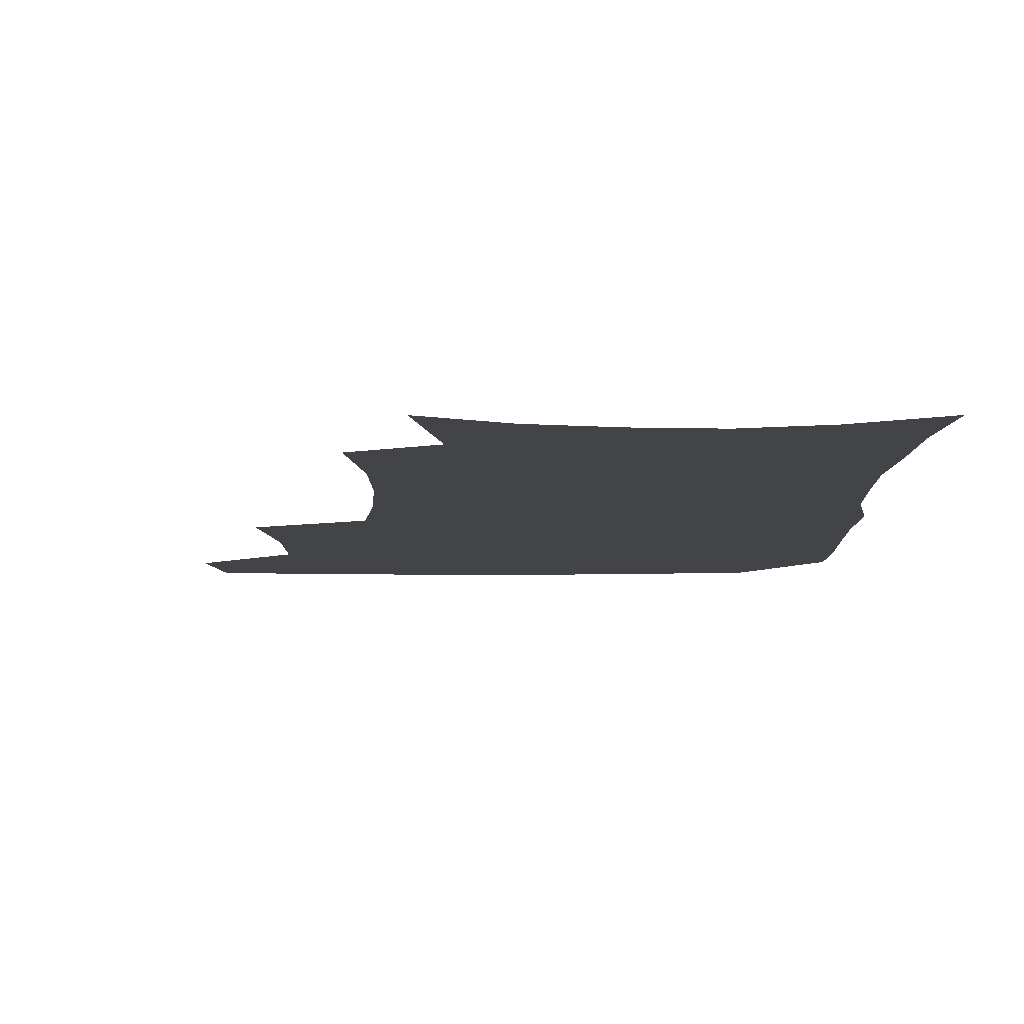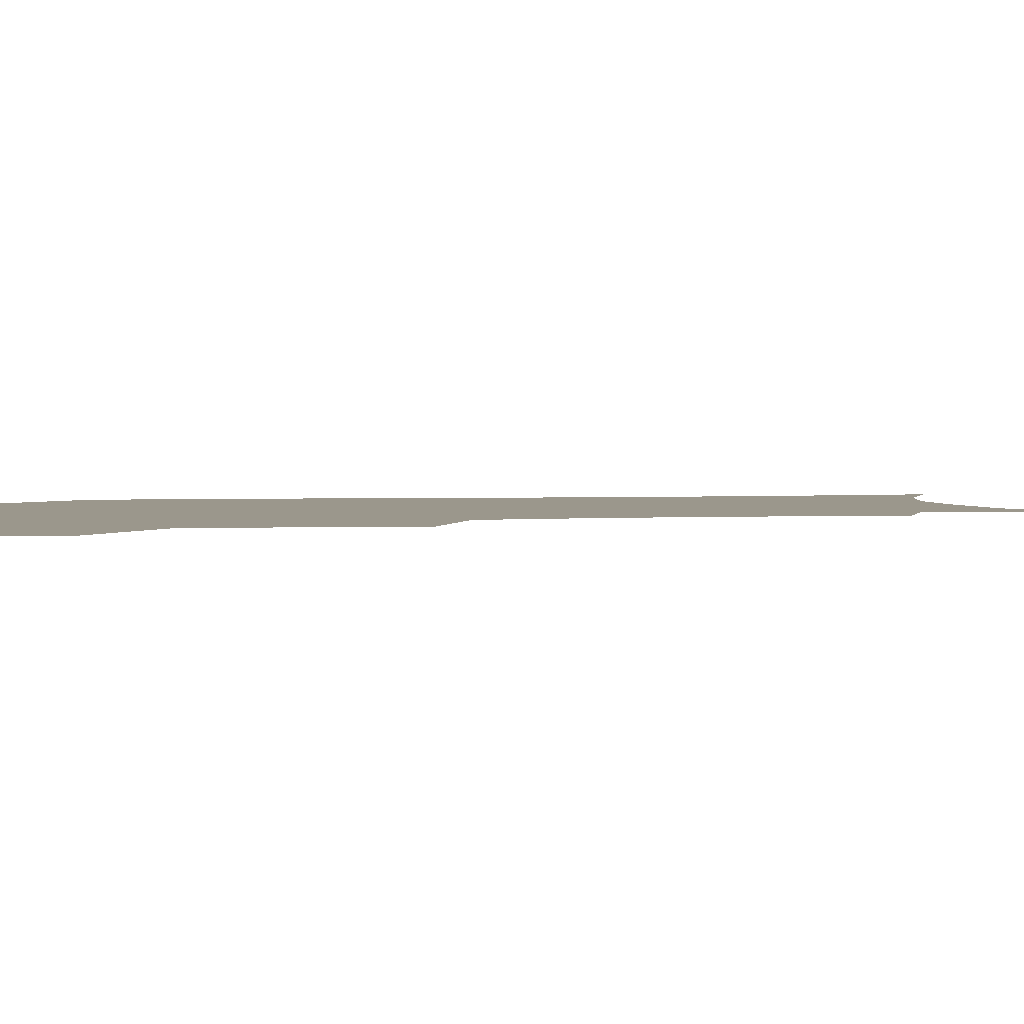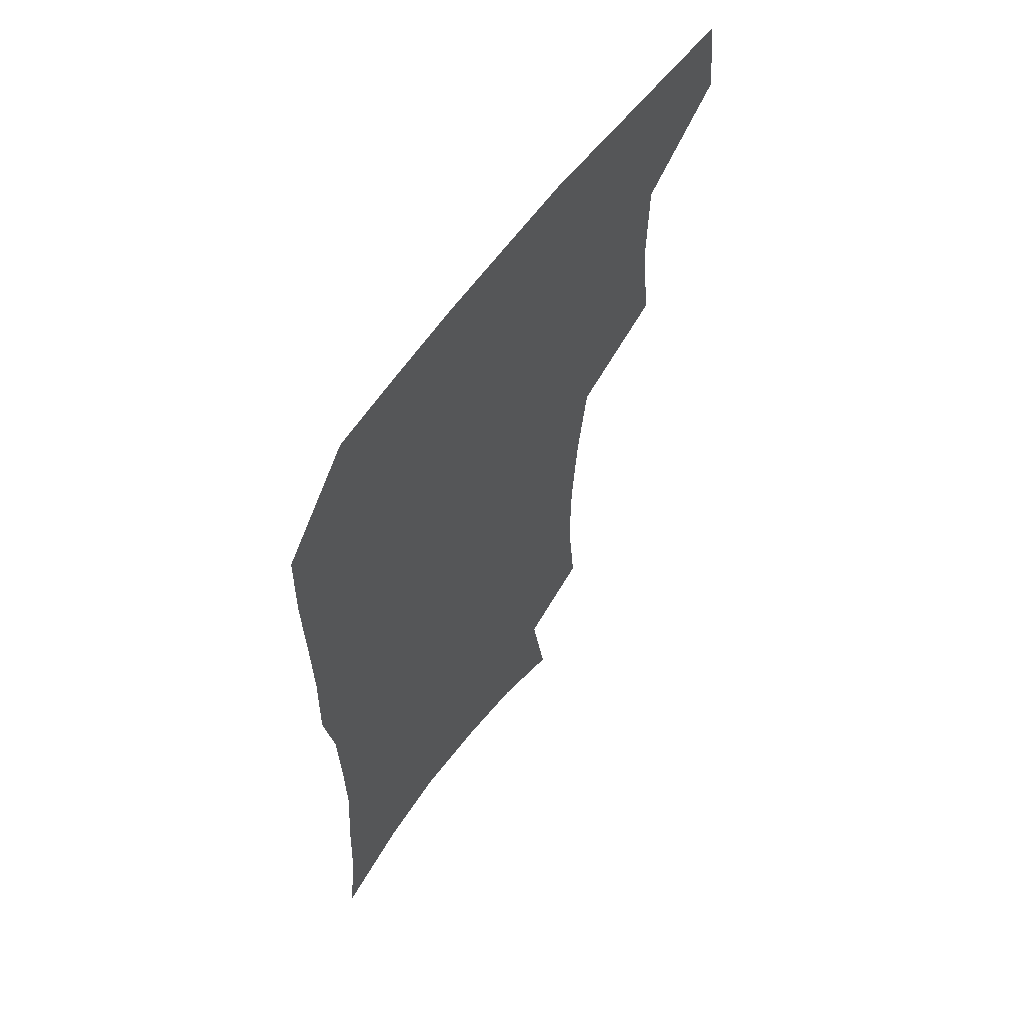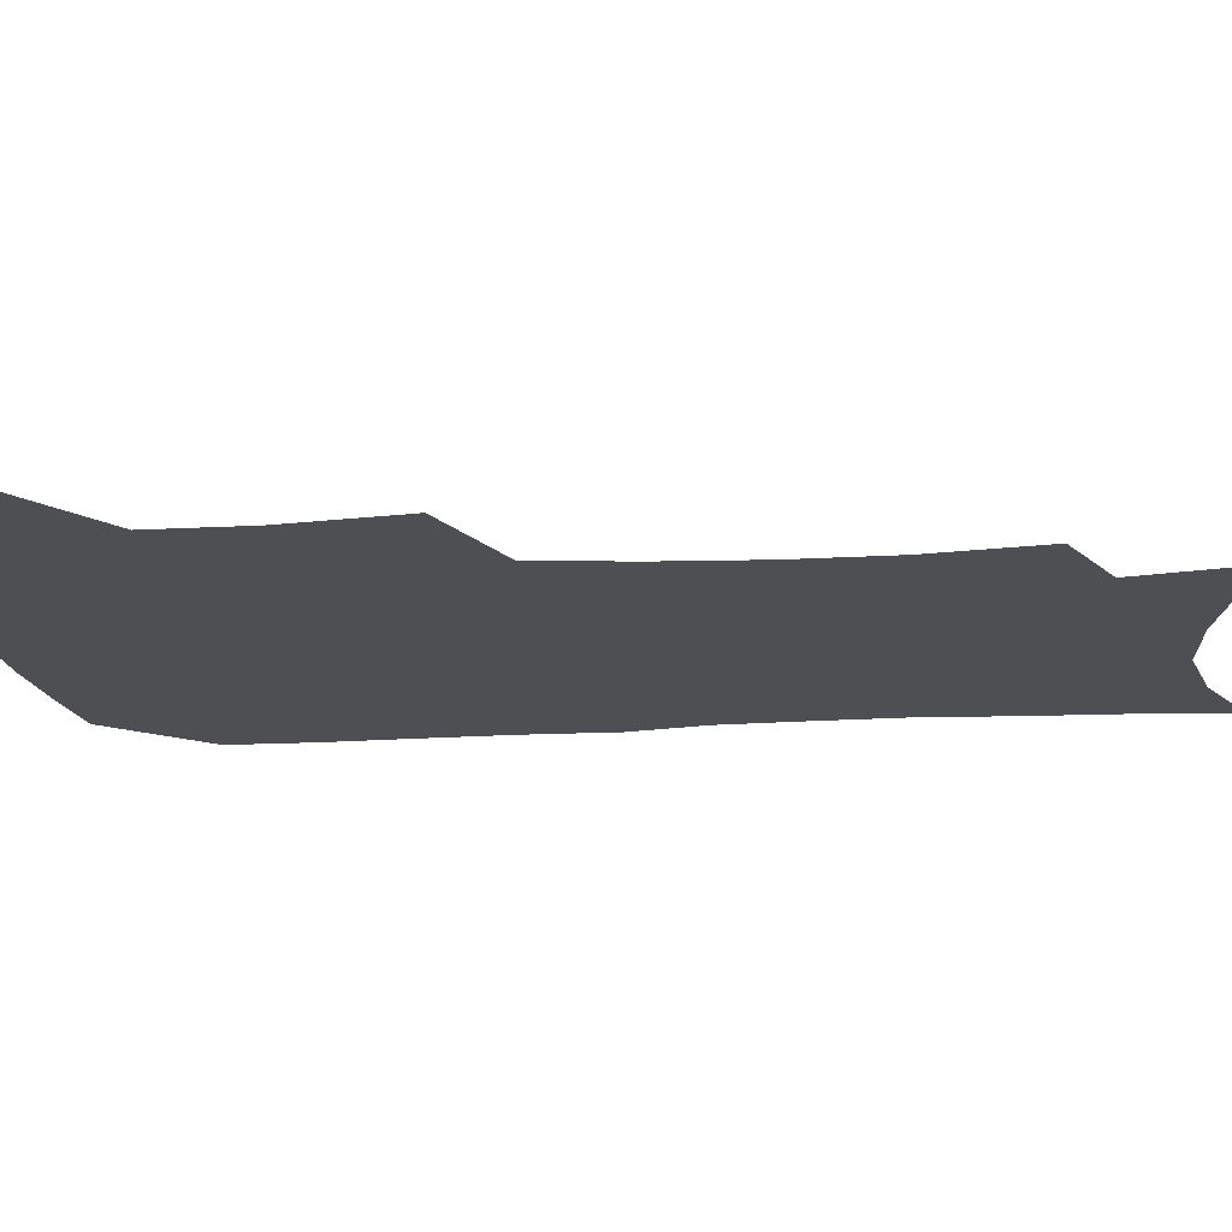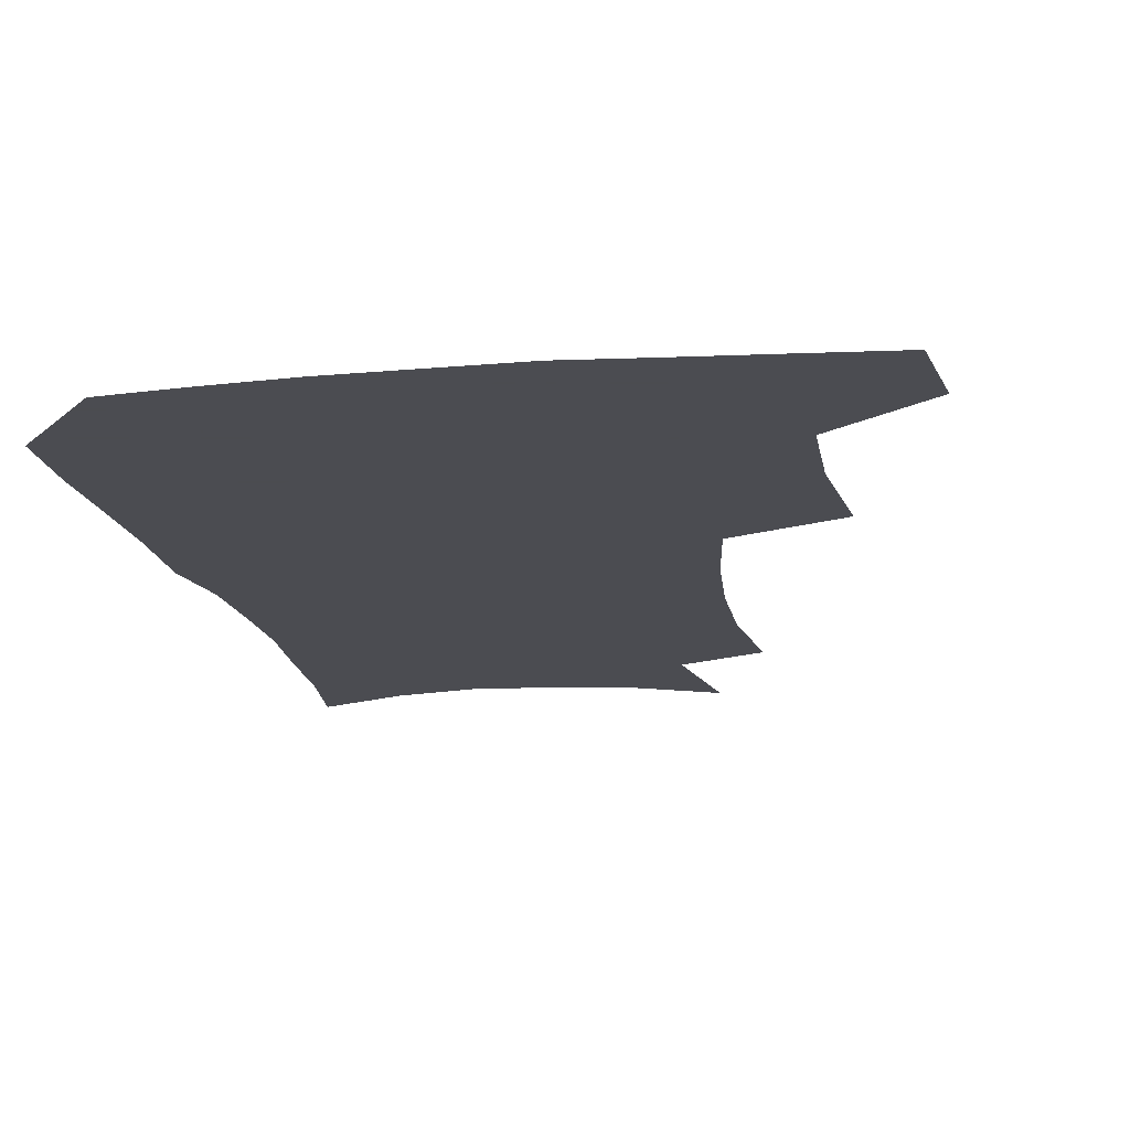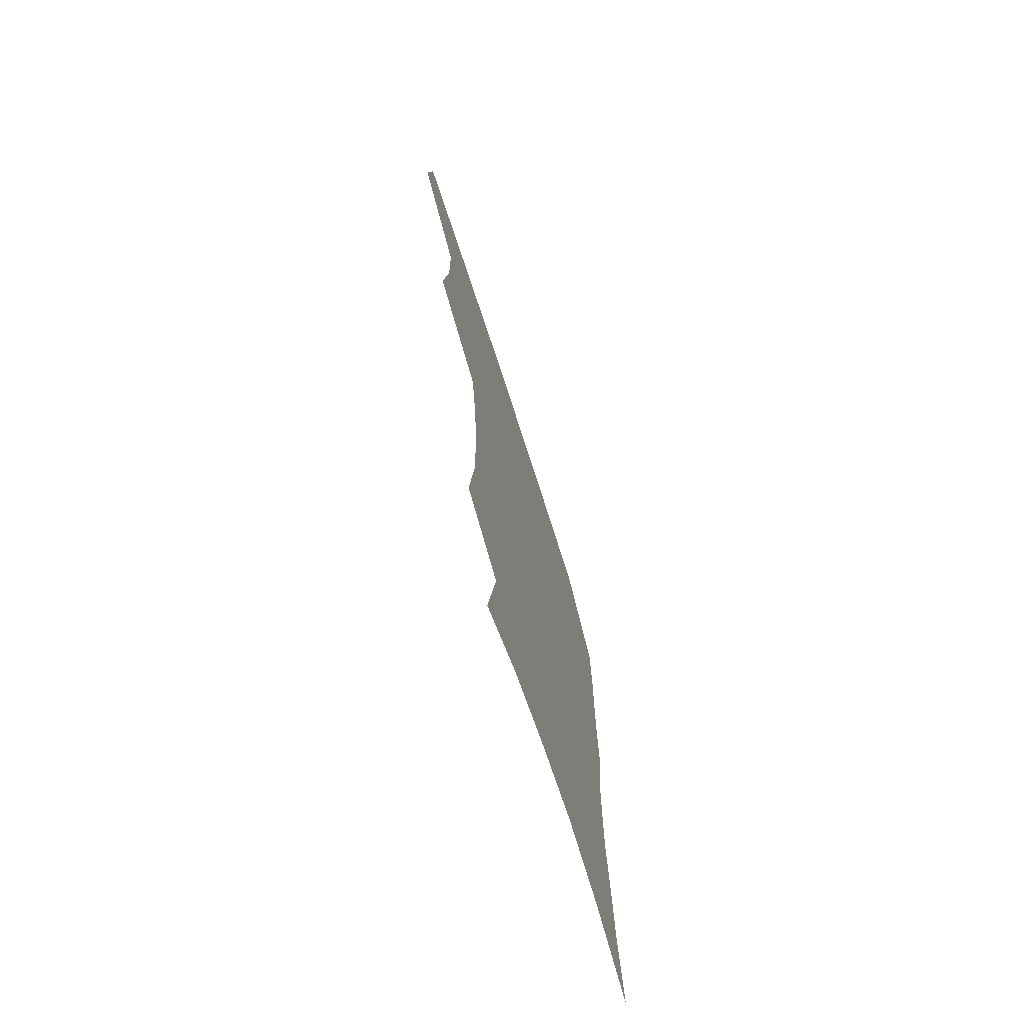
<metadata>
{"format":"obj","ext":"obj","renderer":"f3d","projection":"perspective","resolution":1024,"background":"white","views":[{"elev":-8.0,"azim":0.8,"up":"+Z"},{"elev":2.7,"azim":-98.6,"up":"+Z"},{"elev":61.4,"azim":126.1,"up":"+Y"},{"elev":-17.8,"azim":-83.1,"up":"+Z"},{"elev":-15.3,"azim":-170.0,"up":"+Z"},{"elev":-73.6,"azim":-72.0,"up":"+Y"}]}
</metadata>
<code>
v 480 472.9 0
v 484.2 505.7 0
v 510.9 370.9 0
v 515.2 412.2 0
v 514.7 446 0
v 517.3 479.4 0
v 514.7 508.4 0
v 553 214.1 0
v 557.2 253.3 0
v 557 287.6 0
v 554.3 321.6 0
v 549.5 354.4 0
v 547.8 389.7 0
v 547.7 422.5 0
v 547.9 453.3 0
v 547.1 481.8 0
v 544 510.9 0
v 574.6 155.1 0
v 582.2 200.7 0
v 585 240.5 0
v 584.1 272.1 0
v 583.4 306.6 0
v 581.1 337.8 0
v 577.7 365.9 0
v 577.4 398.9 0
v 577.4 429 0
v 577.2 456.9 0
v 575.9 483.5 0
v 572.6 513.6 0
v 602.6 168.3 0
v 609.1 216.6 0
v 608.9 249 0
v 607.9 280.3 0
v 606.8 312.6 0
v 605.3 343.4 0
v 604.1 372.3 0
v 603.4 401.1 0
v 603.6 430.7 0
v 603.7 457.9 0
v 603.4 484.5 0
v 602.3 513 0
v 631 174.2 0
v 632.5 217.9 0
v 632 252.8 0
v 631.1 284.3 0
v 630.4 313 0
v 629.3 343.4 0
v 628.9 374.6 0
v 629 403.3 0
v 629.3 431.8 0
v 630 458.3 0
v 630.9 484.1 0
v 631 512.2 0
v 659.4 176.5 0
v 656.6 217.4 0
v 656.2 248 0
v 654.8 280.2 0
v 653.4 315 0
v 652.9 344.9 0
v 654 371.7 0
v 654.3 400.7 0
v 654.2 430.5 0
v 655.4 457.1 0
v 657.2 483 0
v 659.6 509.7 0
v 687.6 170.6 0
v 682.7 209.1 0
v 681 241.8 0
v 678.4 276.6 0
v 679.3 305.5 0
v 678.9 336.6 0
v 679.3 366.2 0
v 680.9 394.6 0
v 682.8 422.8 0
v 683.2 452 0
v 683.1 481 0
v 686.7 506.5 0
v 691 541 0
v 717.9 156.8 0
v 713.4 192.6 0
v 712 223.7 0
v 709.4 257.4 0
v 709.8 287.8 0
v 710.7 318.5 0
v 715.3 346 0
v 714.5 378.8 0
v 715 410.3 0
v 715.7 441.2 0
v 715.1 472.3 0
f 5 6 1
f 1 6 2
f 6 7 2
f 12 13 3
f 3 13 4
f 13 14 4
f 4 14 5
f 14 15 5
f 5 15 6
f 15 16 6
f 6 16 7
f 16 17 7
f 19 20 8
f 8 20 9
f 20 21 9
f 9 21 10
f 21 22 10
f 10 22 11
f 22 23 11
f 11 23 12
f 23 24 12
f 12 24 13
f 24 25 13
f 13 25 14
f 25 26 14
f 14 26 15
f 26 27 15
f 15 27 16
f 27 28 16
f 16 28 17
f 28 29 17
f 18 30 19
f 30 31 19
f 19 31 20
f 31 32 20
f 20 32 21
f 32 33 21
f 21 33 22
f 33 34 22
f 22 34 23
f 34 35 23
f 23 35 24
f 35 36 24
f 24 36 25
f 36 37 25
f 25 37 26
f 37 38 26
f 26 38 27
f 38 39 27
f 27 39 28
f 39 40 28
f 28 40 29
f 40 41 29
f 30 42 31
f 42 43 31
f 31 43 32
f 43 44 32
f 32 44 33
f 44 45 33
f 33 45 34
f 45 46 34
f 34 46 35
f 46 47 35
f 35 47 36
f 47 48 36
f 36 48 37
f 48 49 37
f 37 49 38
f 49 50 38
f 38 50 39
f 50 51 39
f 39 51 40
f 51 52 40
f 40 52 41
f 52 53 41
f 42 54 43
f 54 55 43
f 43 55 44
f 55 56 44
f 44 56 45
f 56 57 45
f 45 57 46
f 57 58 46
f 46 58 47
f 58 59 47
f 47 59 48
f 59 60 48
f 48 60 49
f 60 61 49
f 49 61 50
f 61 62 50
f 50 62 51
f 62 63 51
f 51 63 52
f 63 64 52
f 52 64 53
f 64 65 53
f 54 66 55
f 66 67 55
f 55 67 56
f 67 68 56
f 56 68 57
f 68 69 57
f 57 69 58
f 69 70 58
f 58 70 59
f 70 71 59
f 59 71 60
f 71 72 60
f 60 72 61
f 72 73 61
f 61 73 62
f 73 74 62
f 62 74 63
f 74 75 63
f 63 75 64
f 75 76 64
f 64 76 65
f 76 77 65
f 66 79 67
f 79 80 67
f 67 80 68
f 80 81 68
f 68 81 69
f 81 82 69
f 69 82 70
f 82 83 70
f 70 83 71
f 83 84 71
f 71 84 72
f 84 85 72
f 72 85 73
f 85 86 73
f 73 86 74
f 86 87 74
f 74 87 75
f 87 88 75
f 75 88 76
f 88 89 76
f 76 89 77

</code>
